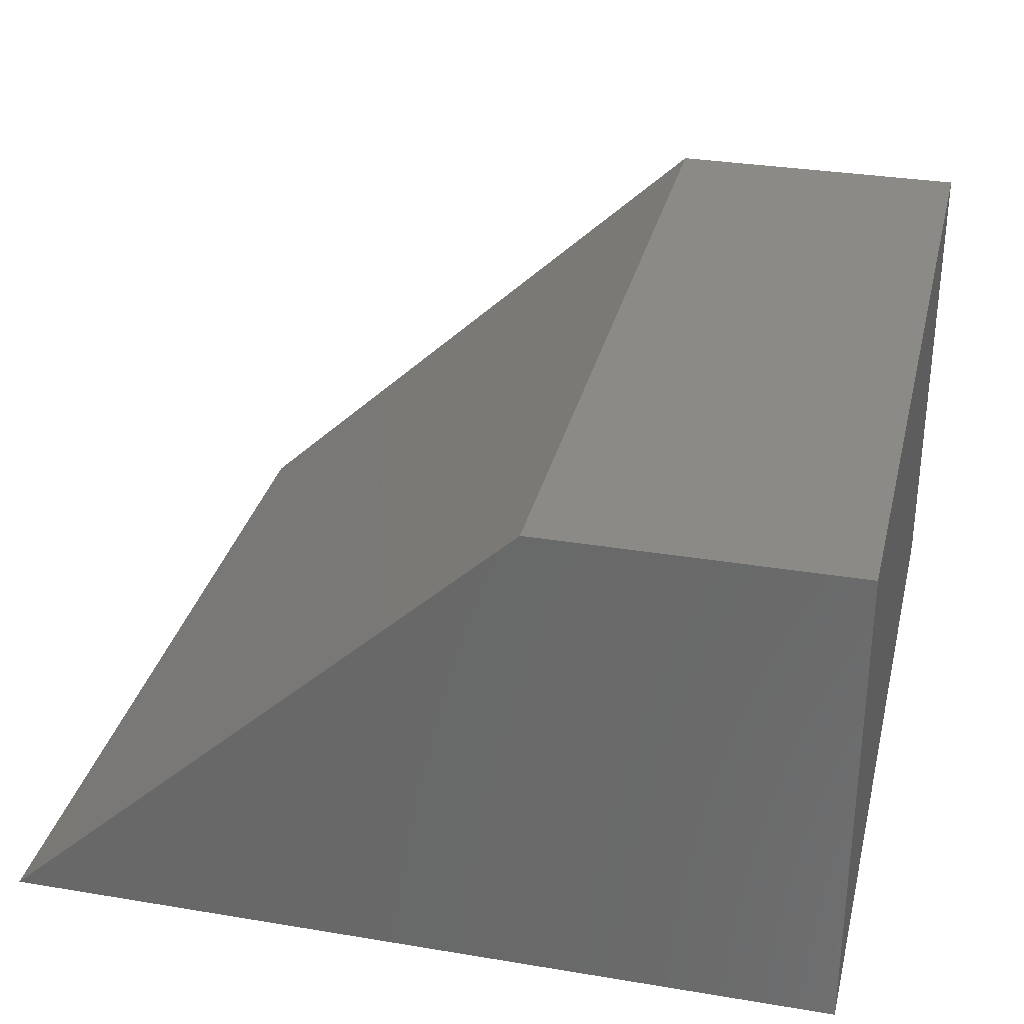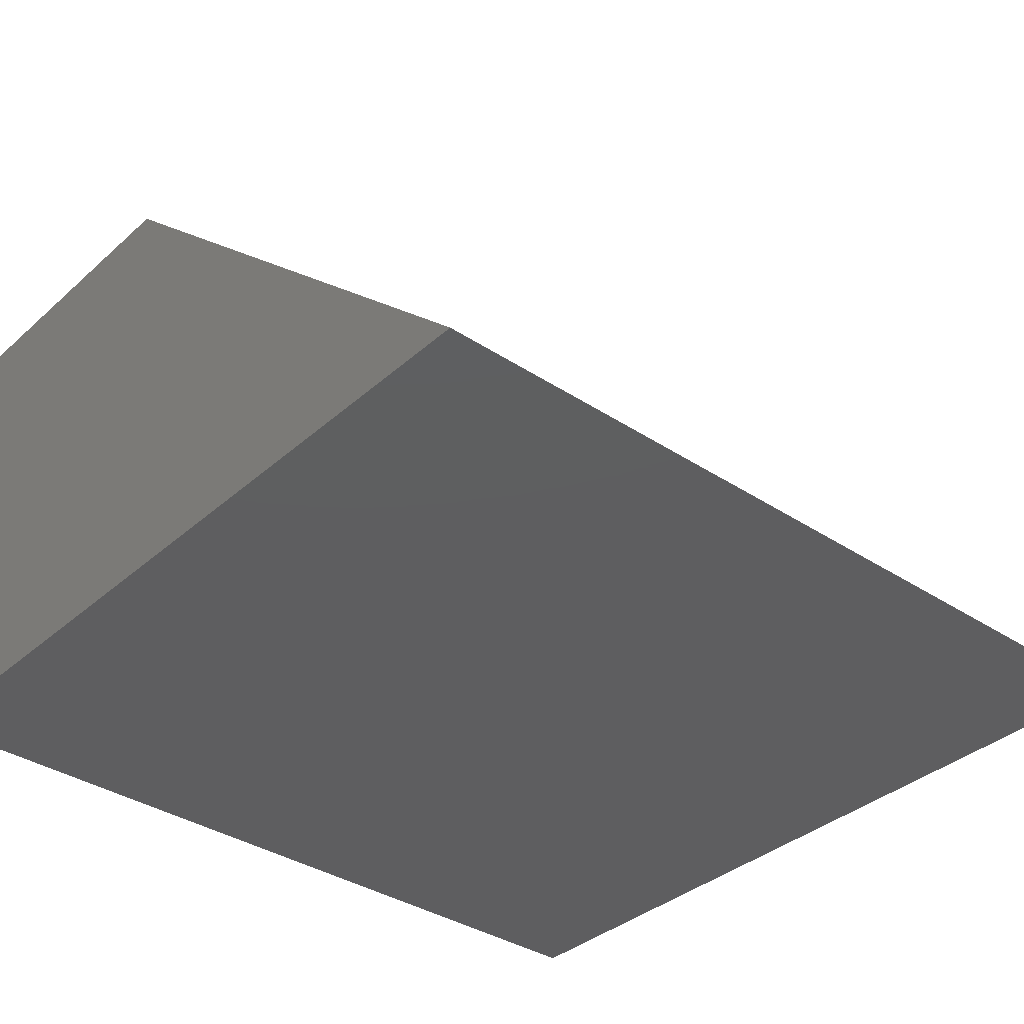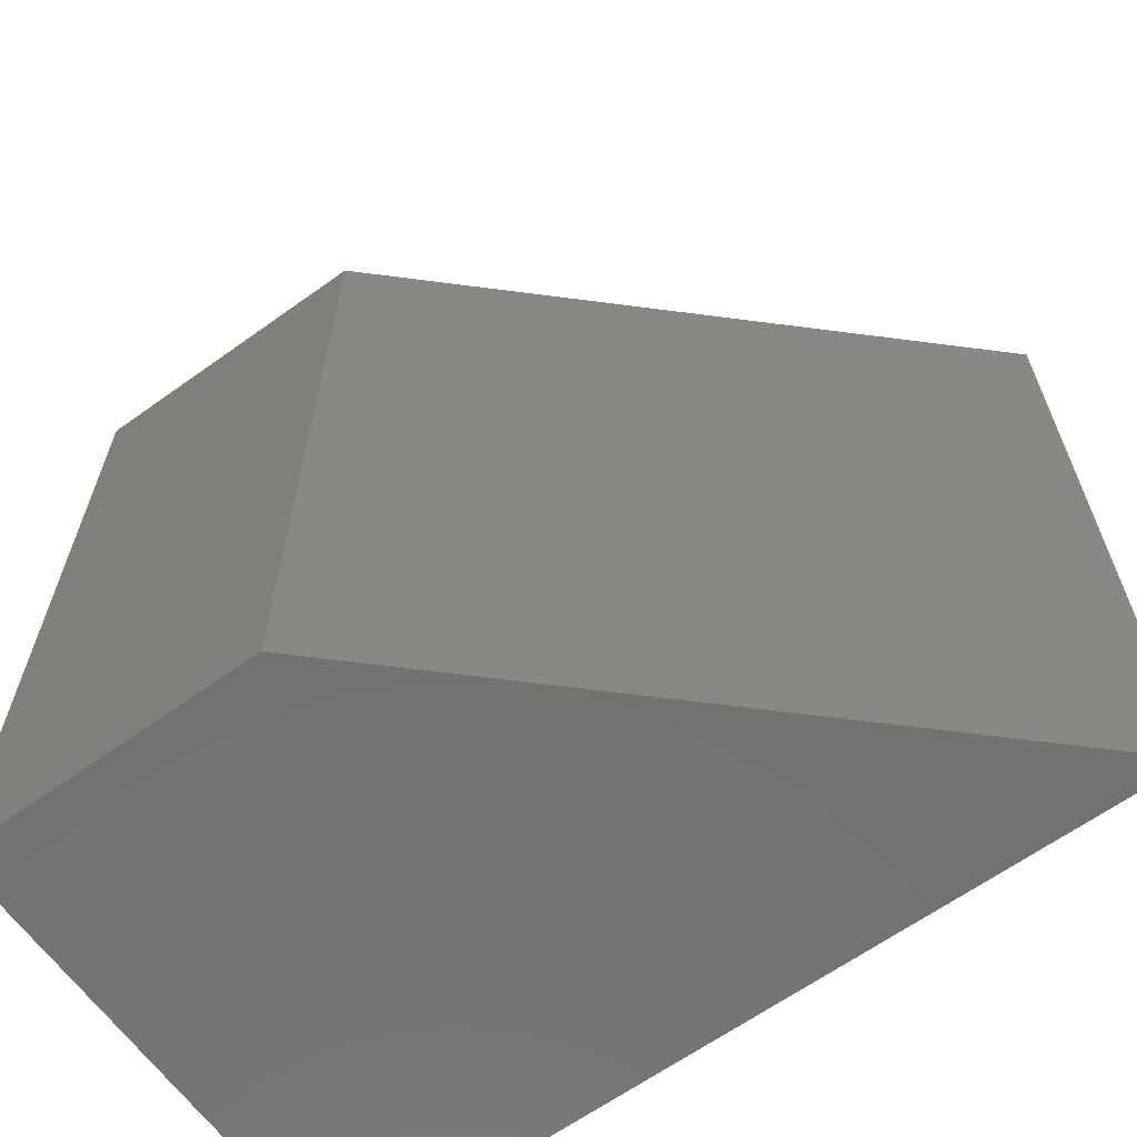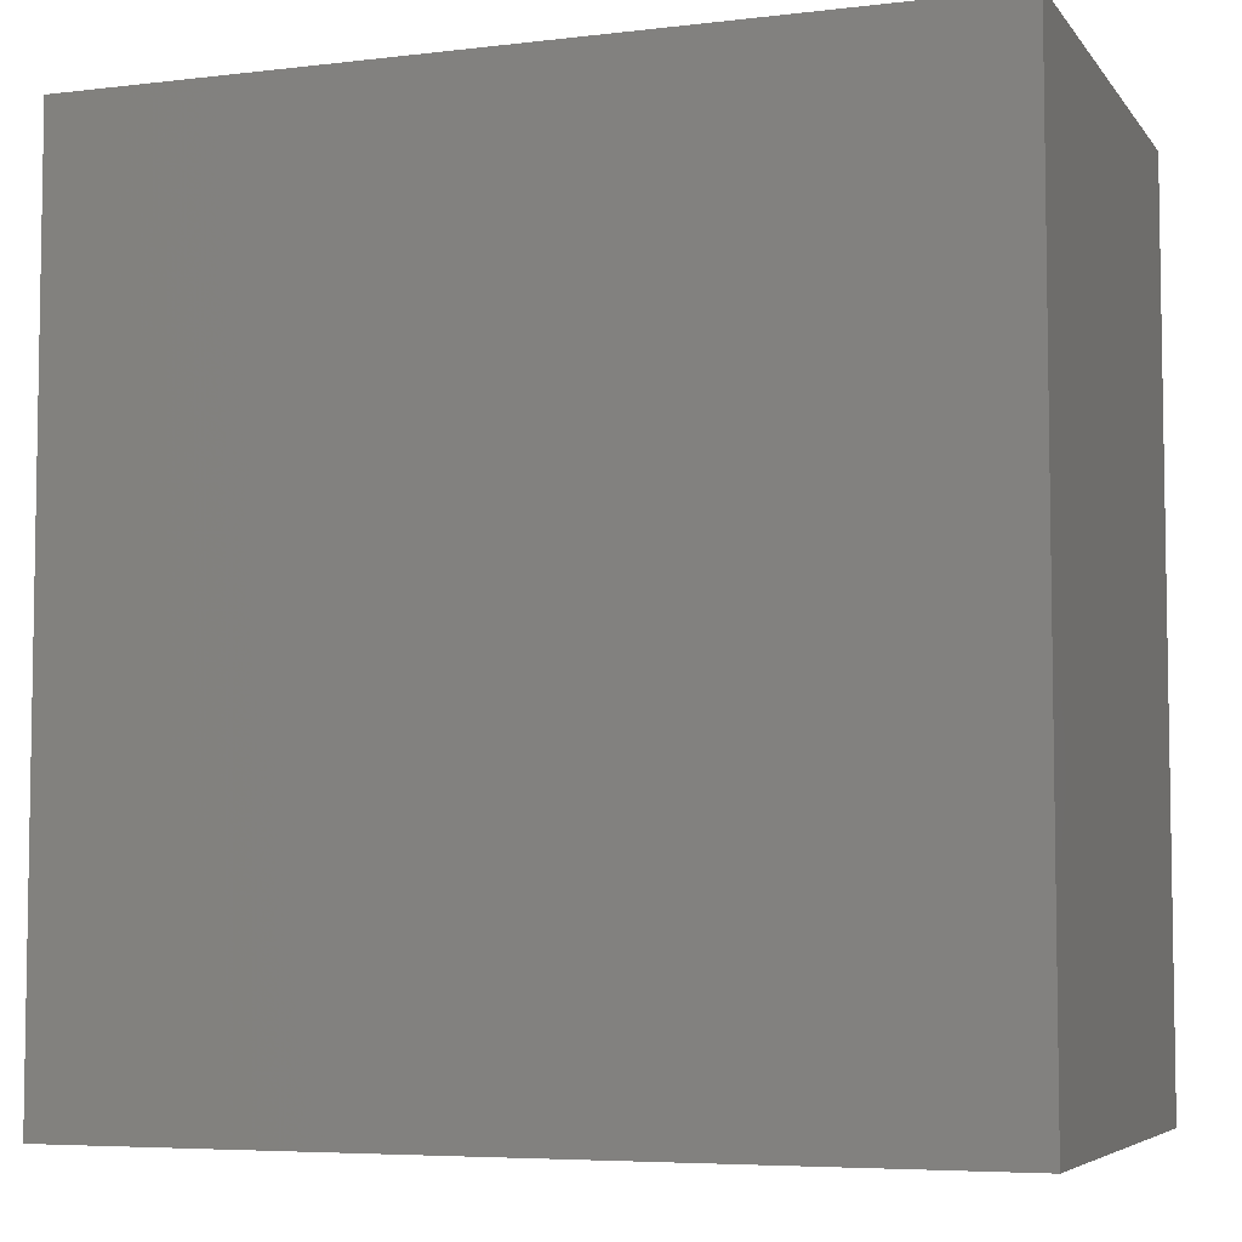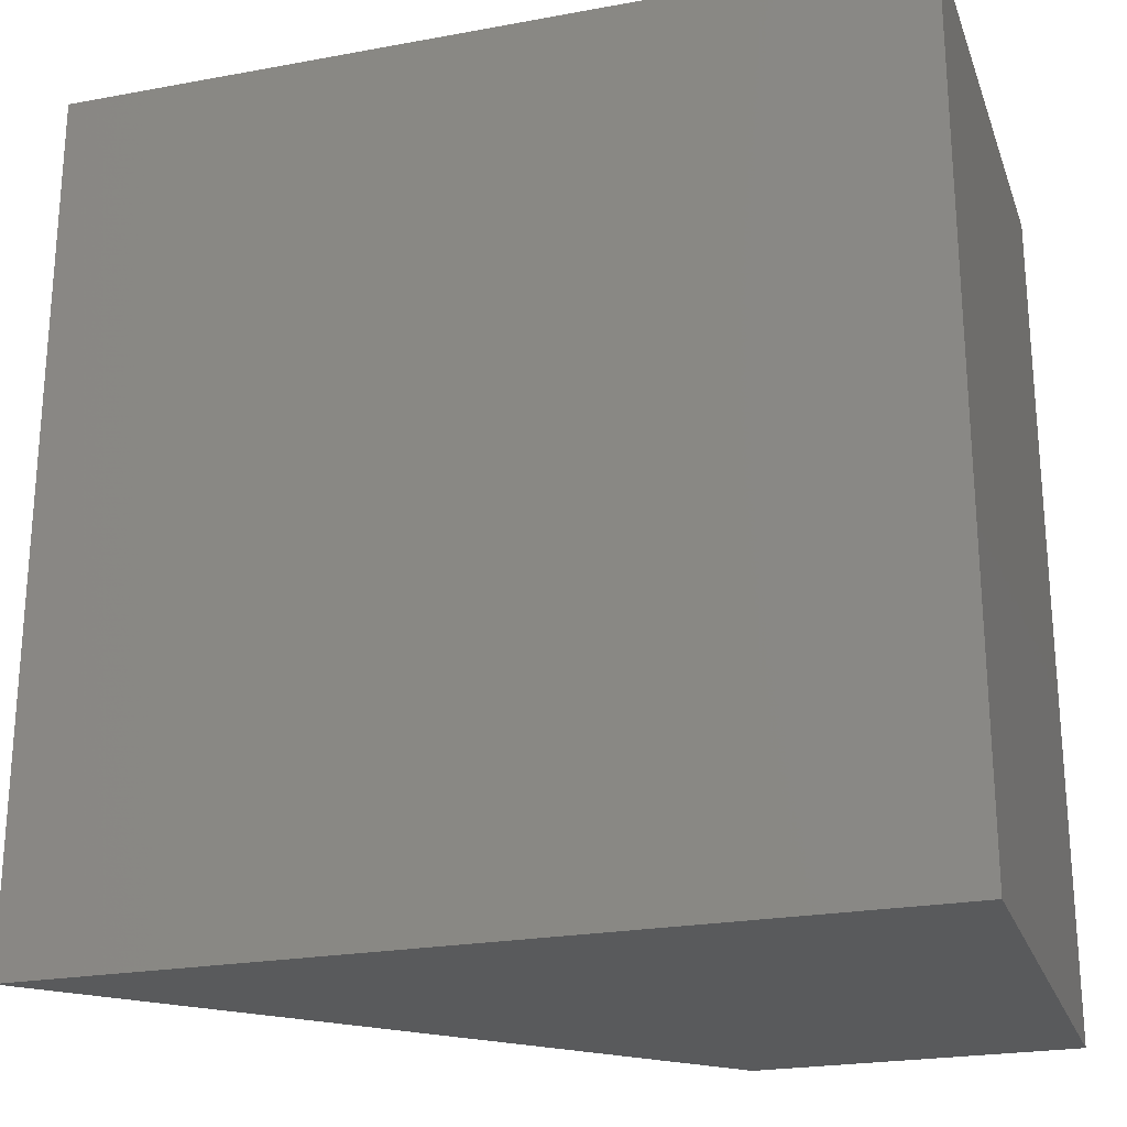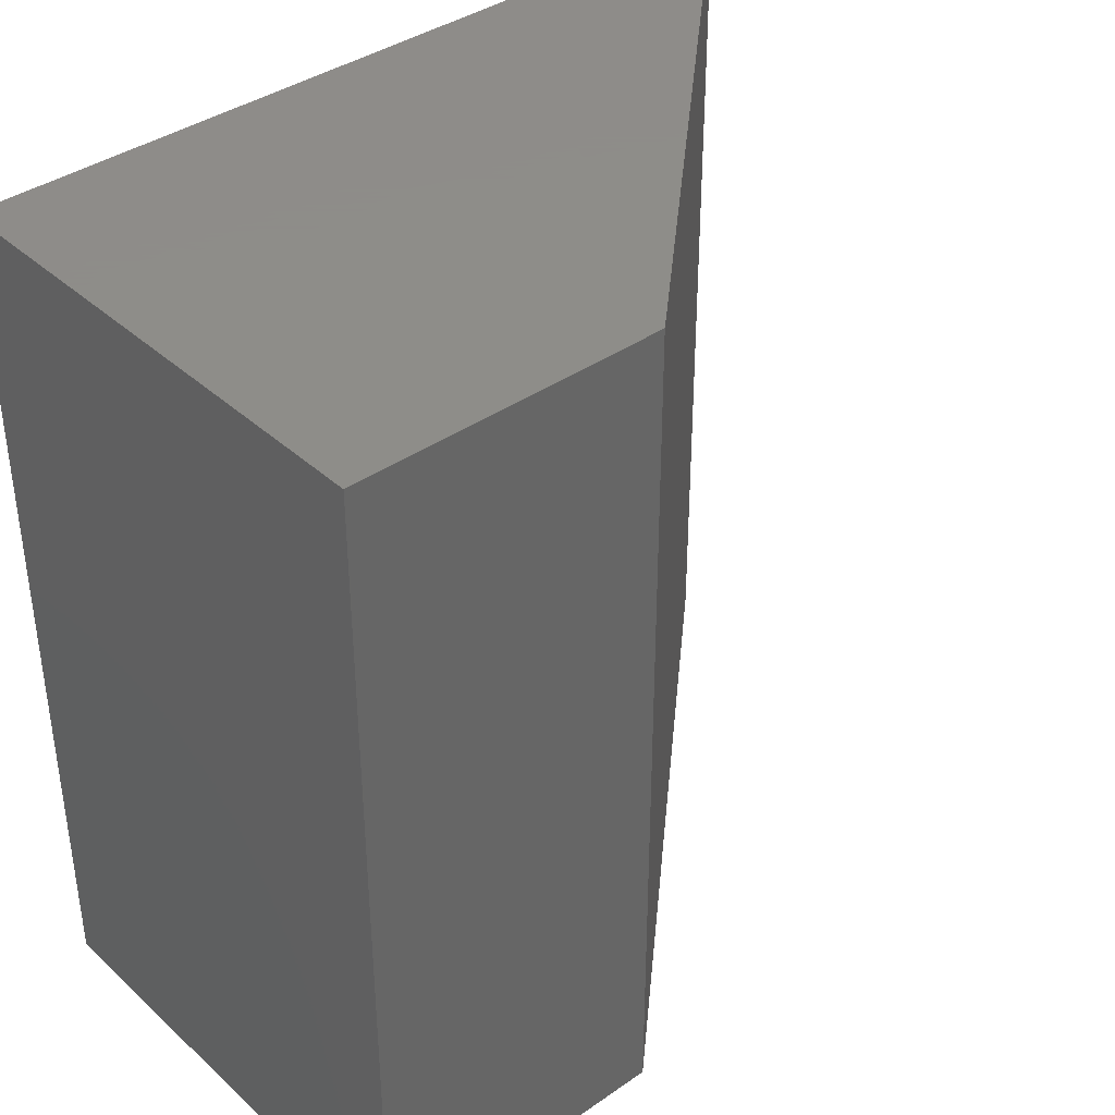
<metadata>
{"format":"stl","ext":"stl","renderer":"f3d","projection":"perspective","resolution":1024,"background":"white","views":[{"elev":31.6,"azim":-166.7,"up":"+Z"},{"elev":-36.0,"azim":49.1,"up":"+Z"},{"elev":-64.2,"azim":35.8,"up":"+Y"},{"elev":-5.8,"azim":-160.1,"up":"+Y"},{"elev":-23.5,"azim":-162.8,"up":"+Y"},{"elev":38.5,"azim":-41.3,"up":"+Y"}]}
</metadata>
<code>
# stl→obj: 16 verts, 20 faces
v 0.05591 -0.01587 -0.1328
v -0.9346 -1.016 -0.1328
v -0.9346 -0.01587 -0.1328
v 0.05591 -1.016 -0.1328
v -0.9346 -1.016 0.4541
v -0.9346 -0.01587 0.4541
v -0.5677 -0.01587 0.4541
v -0.5677 -1.016 0.4541
v -0.9346 0 -0.1328
v 0.05591 0 -0.1328
v -0.9346 0 0.4541
v -0.5677 0 0.4541
v -0.5677 6.592e-17 0.4541
v -0.9346 6.592e-17 -0.1328
v -0.9346 6.592e-17 0.4541
v 0.05591 6.592e-17 -0.1328
f 1 2 3
f 1 4 2
f 3 5 6
f 3 2 5
f 7 4 1
f 7 8 4
f 1 3 9
f 1 9 10
f 8 5 2
f 4 8 2
f 6 8 7
f 6 5 8
f 3 6 11
f 3 11 9
f 7 1 10
f 7 10 12
f 13 14 15
f 16 14 13
f 6 7 12
f 6 12 11

</code>
